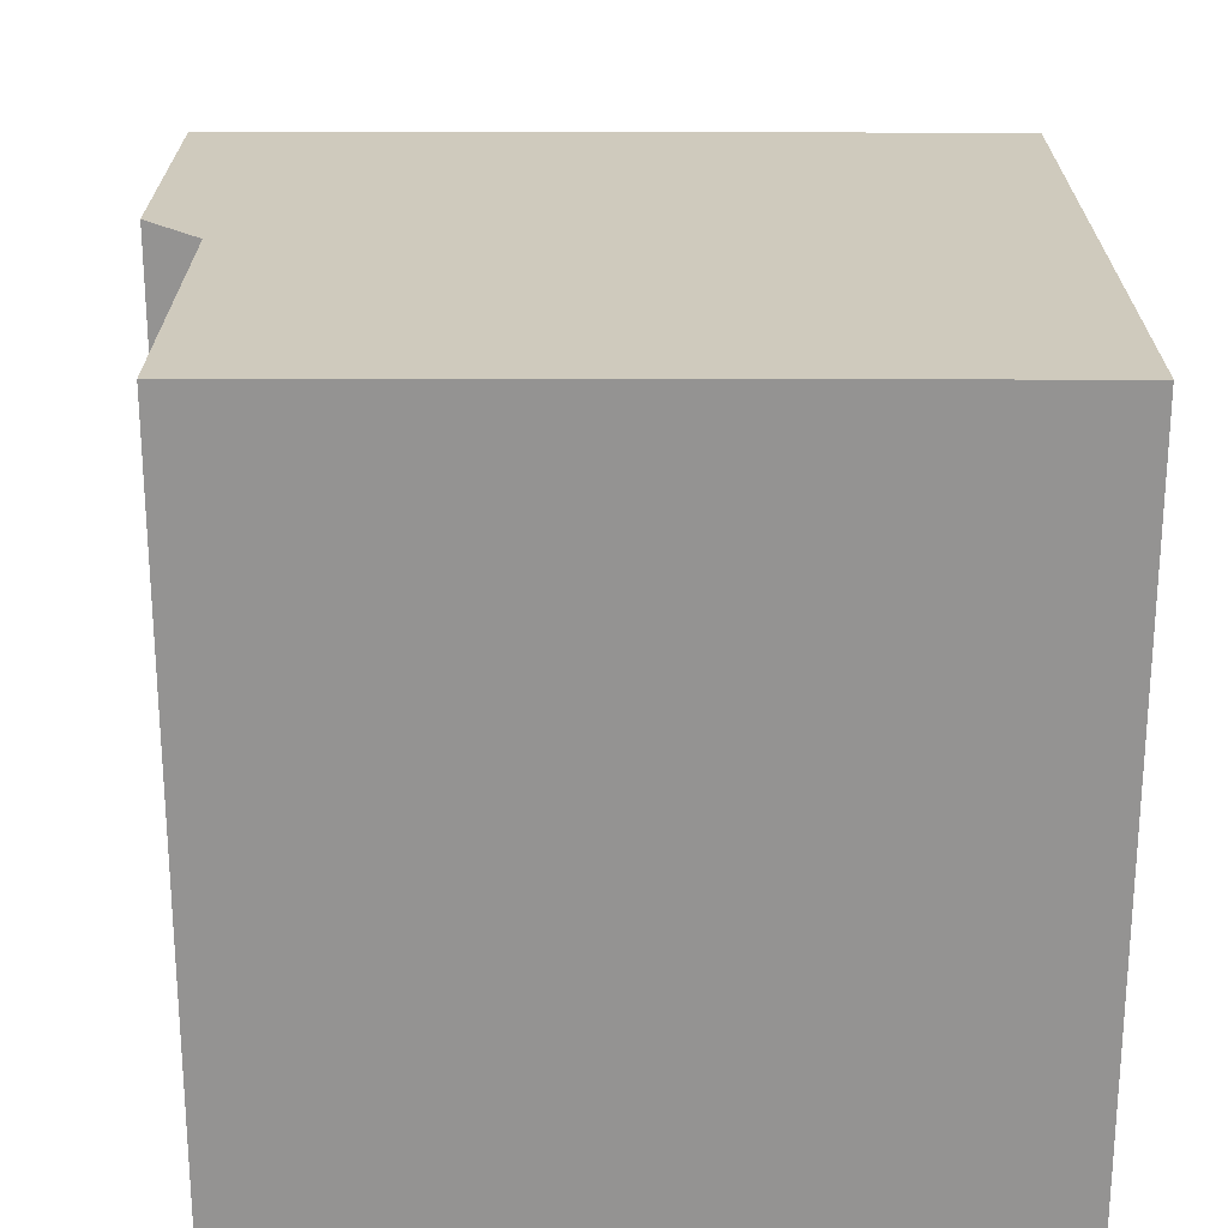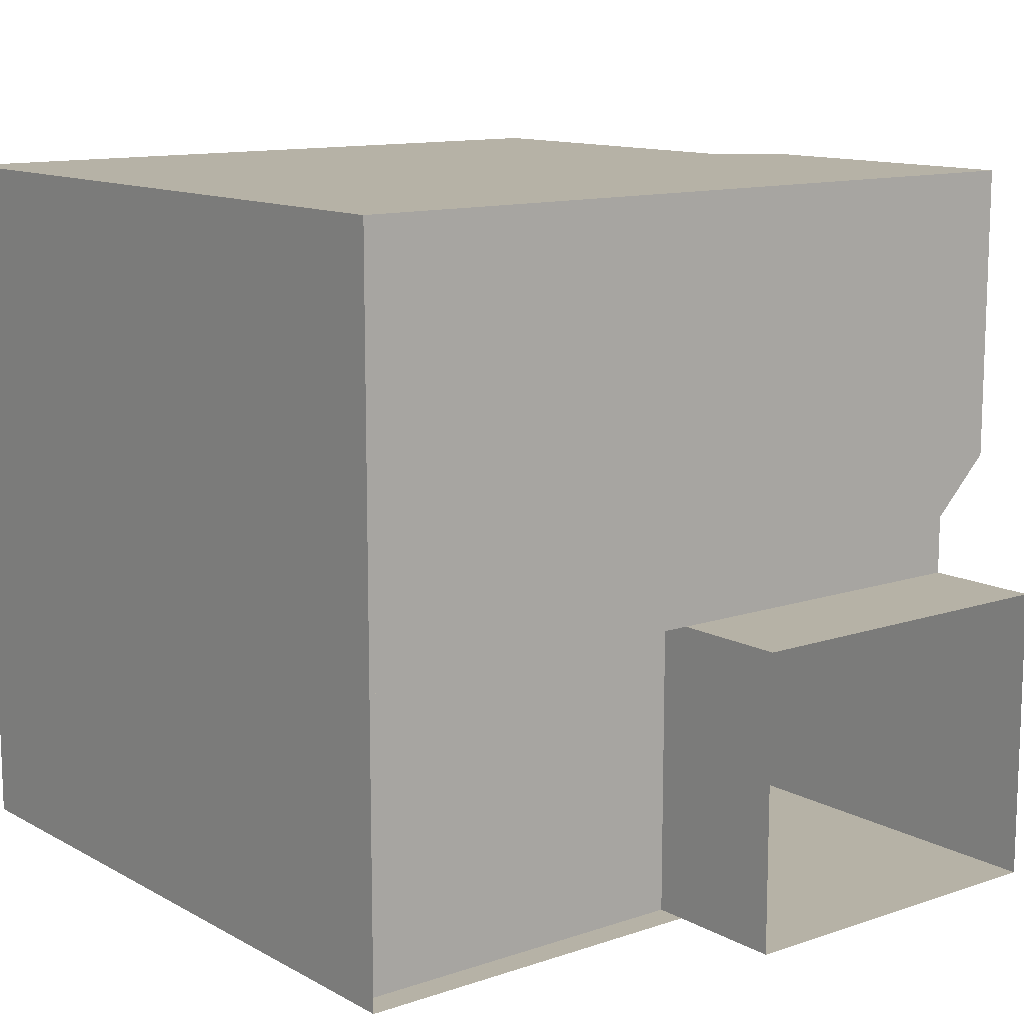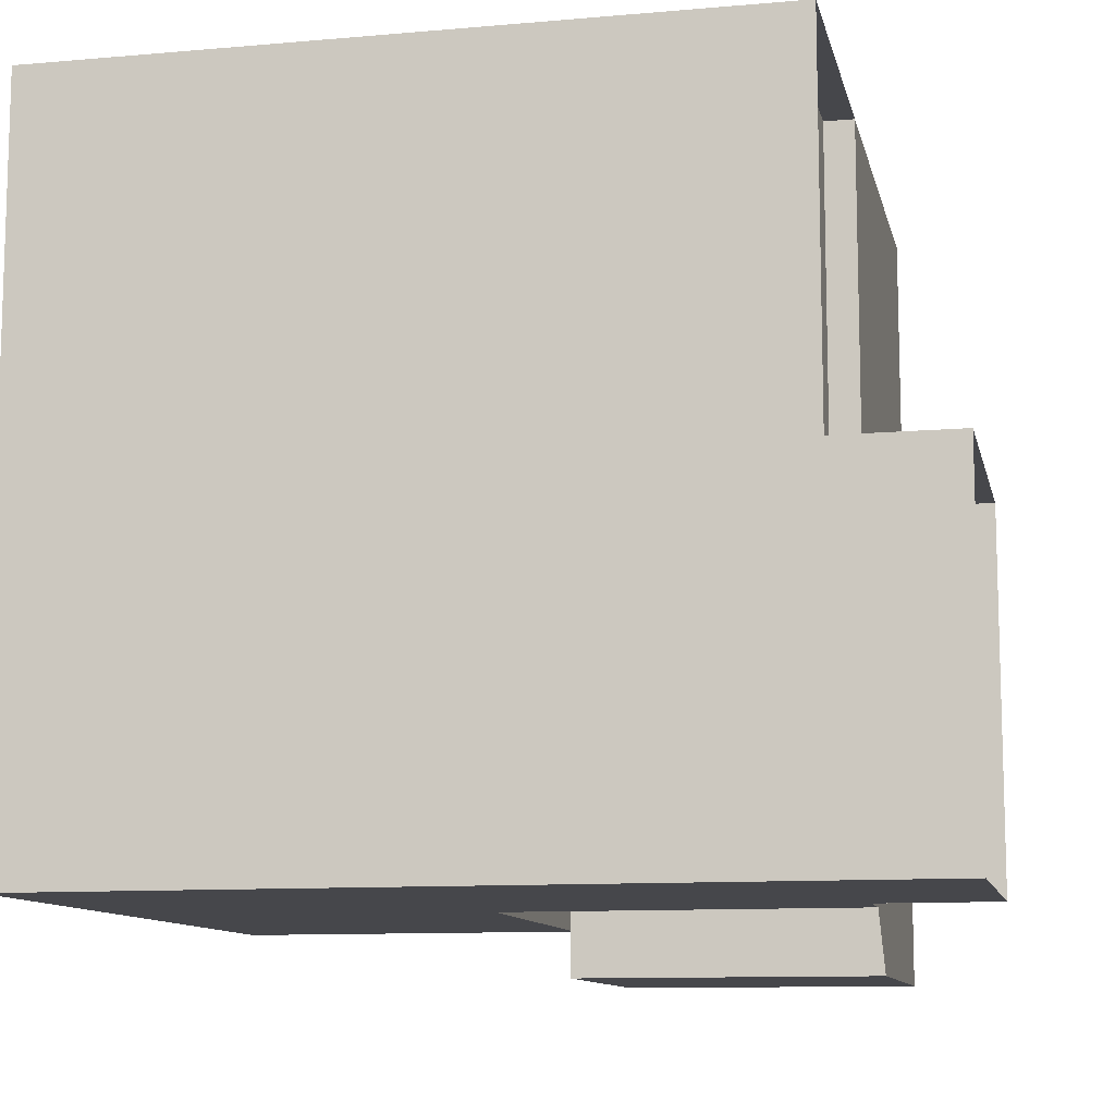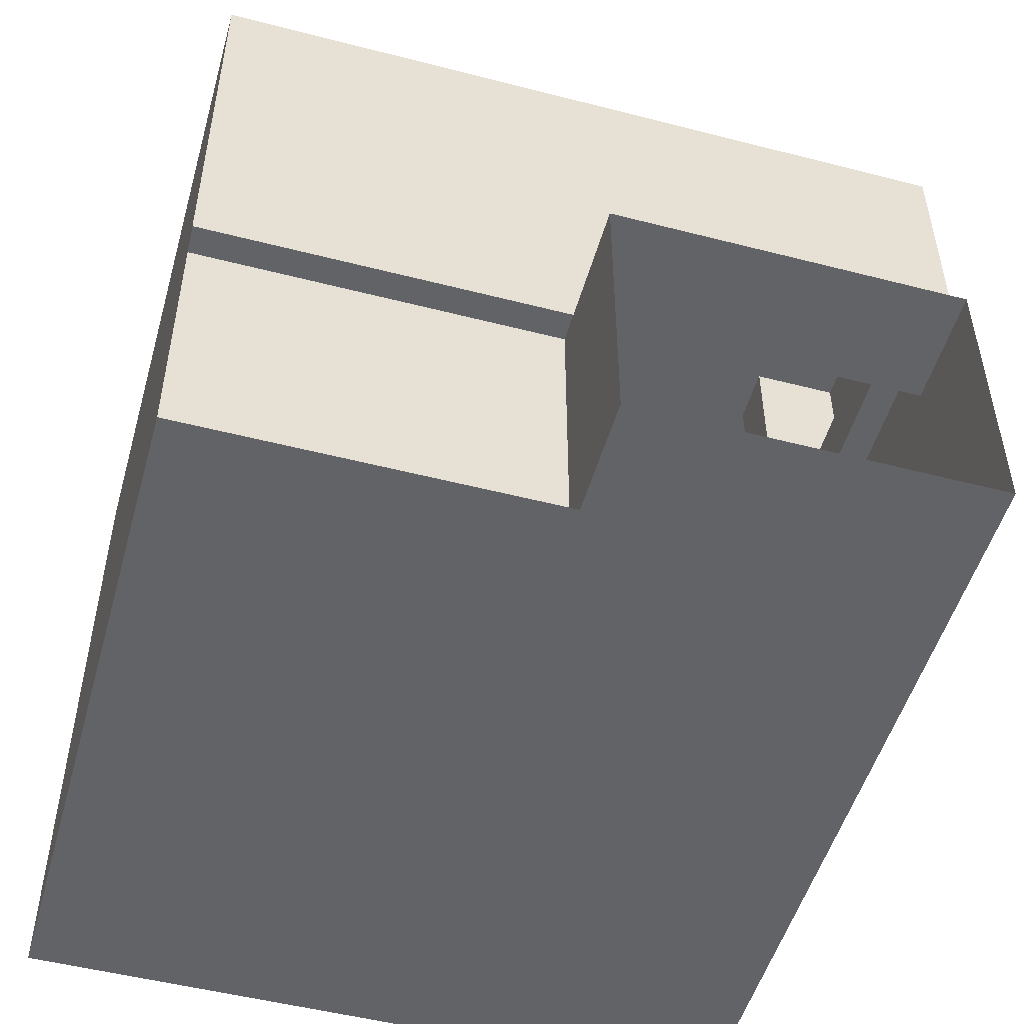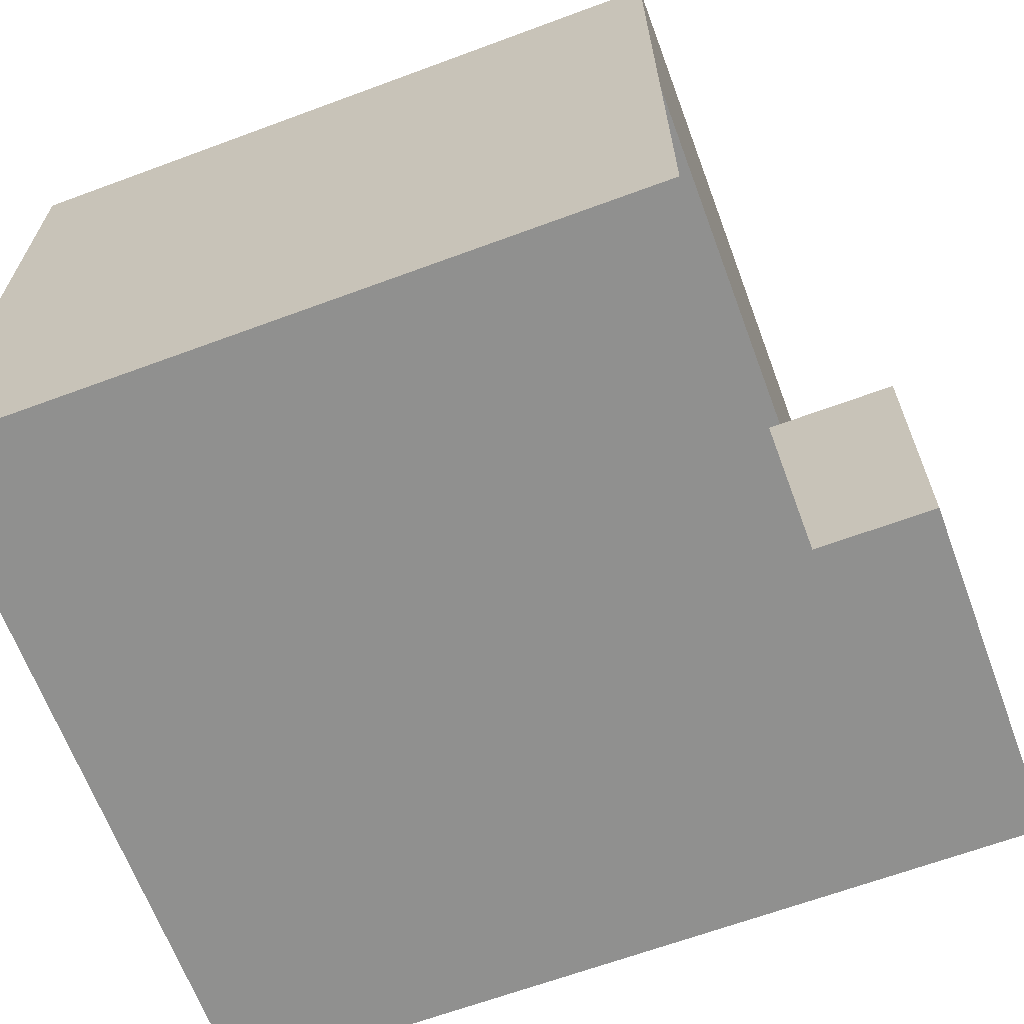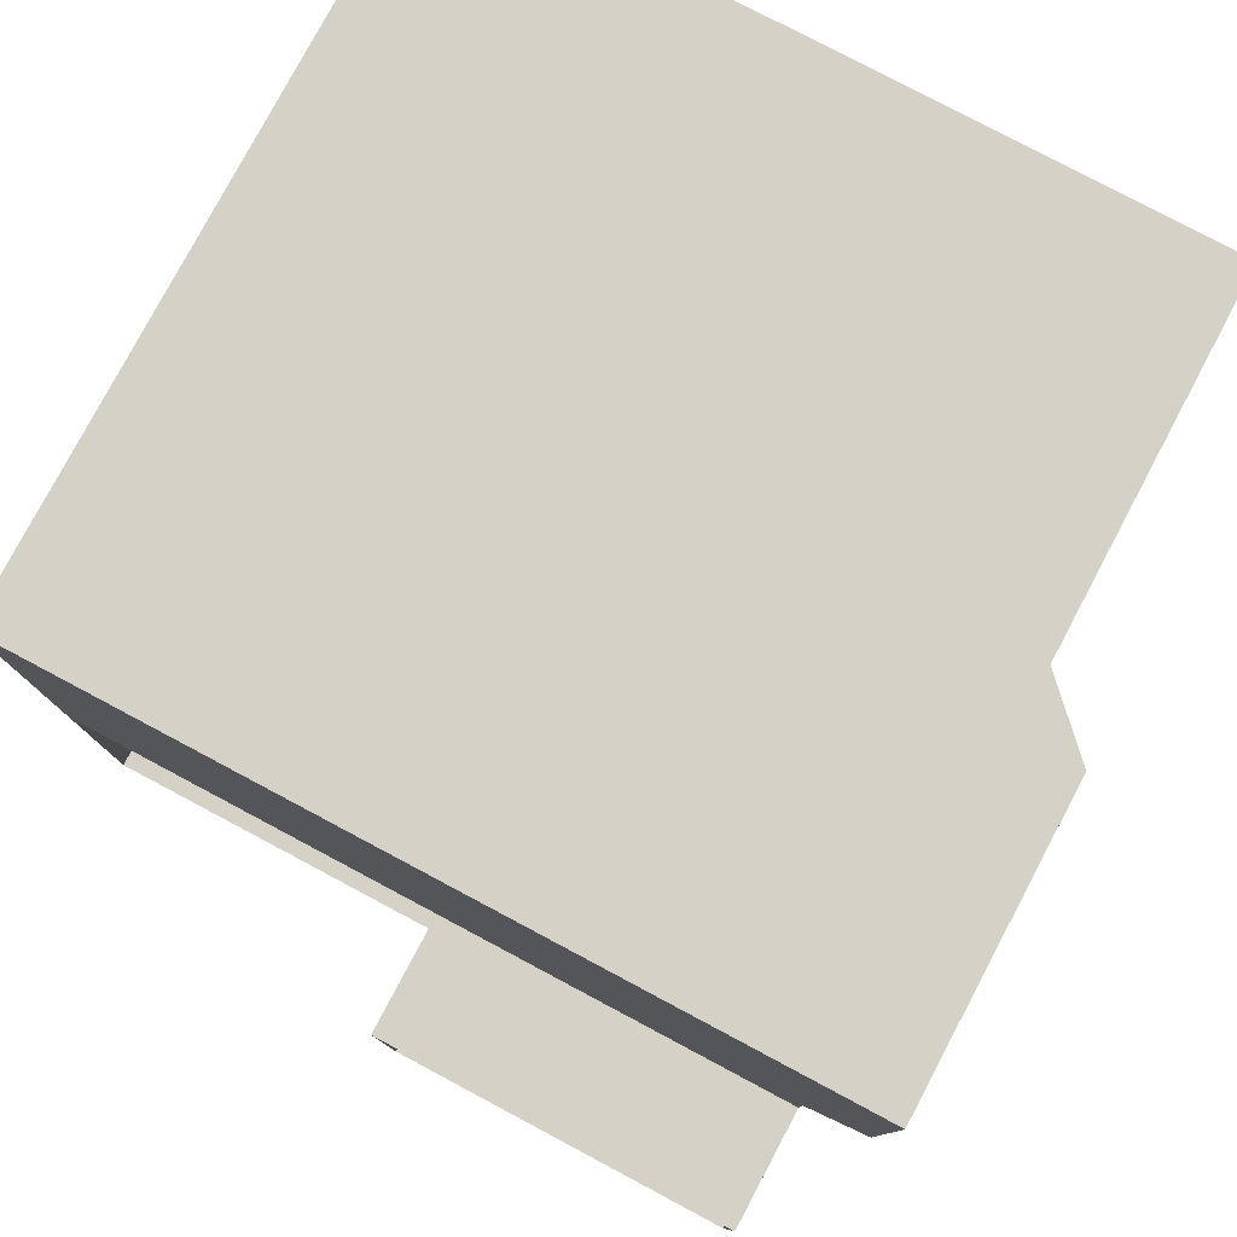
<metadata>
{"format":"obj","ext":"obj","renderer":"f3d","projection":"perspective","resolution":1024,"background":"white","views":[{"elev":23.1,"azim":90.1,"up":"+Z"},{"elev":12.2,"azim":-128.4,"up":"+Z"},{"elev":-10.7,"azim":-167.7,"up":"+Y"},{"elev":-50.9,"azim":-105.7,"up":"+Z"},{"elev":-65.6,"azim":-159.6,"up":"+Z"},{"elev":79.0,"azim":-62.0,"up":"+Z"}]}
</metadata>
<code>
g pb_Mesh330842
v -4 6 -4
v 0 4 -4
v 0 0 -4
v -4 0 -4
v 8 4 -4
v 8 4 0
v 8 0 0
v 8 0 -4
v 0 12.25 -4
v -4 12.25 -4
v -4 12.25 1
v 0 12.25 0
v 4 12.25 -4
v 4 12.25 0
v 4 0 -4
v 4 4 -4
v 8 12.25 -4
v 8 12.25 0
v 4 4 8
v 4 0 8
v 8 4 8
v 8 0 8
v 4 0 0
v 4 0 -4
v 8 0 0
v 8 0 -4
v 8 0 -4
v 8 4 -4
v 0 12.25 4
v -4 12.25 4
v 8 12.25 4
v 4 12.25 4
v 8 0 4
v 8 4 4
v 0 12.25 8
v -4 12.25 8
v 8 12.25 8
v 4 12.25 8
v 8 0 8
v 8 4 8
v 8 8 0
v 8 8 -4
v 8 8 4
v 8 8 8
v 0 8 -4
v -4 8 -4
v 8 8 -4
v 4 8 -4
v -4 6 1
v -4 4 4
v -4 8 1
v -4 8 4
v -3.5 6 -4
v -3.5 6 1
v -3.5 8 -4
v -3.5 8 1
v 0 4 8
v 0 8 8
v 4 8 8
v -4 4 8
v -4 8 8
v -4 4 8
v -4 8 8
v 8 8 8
v 8 12.25 -4
v 4 12.25 -4
v 8 12.25 8
v 8 12.25 4
v -4 12.25 1
v -4 12.25 4
v 0 12.25 8
v 4 12.25 8
v 0 12.25 -4
v 8 12.25 0
v 8 12.25 -4
v -4 12.25 8
v 8 12.25 8
v -4 12.25 -4
v -4 12.25 8
v -3.5 12.25 -4
v -3.5 12.25 1
v -4 6 1
v -4 6 -4
v -6 6 1
v -6 6 -4
v -6 6 -4
v -6 0 -4
v -4 0 -4
v -4 0 1
v -6 0 -4
v -6 0 1
v -4 0 1
v -4 6 1
v -6 0 1
v -6 6 1
v -2 -1 8
v 1 -1 8
v -4 -1 8
v -2 0 0.5
v 0 0 -4
v 0 0 0
v 2 0 8
v 2 0 0
v 4 0 2
v 8 0 4
v 4 0 4
v 2 0 2
v 0 0 2
v 2 0 4
v -4 0 1
v -4 0 2
v -4 -1 3
v -2 0 2
v -4 0 2
v -2 0.5 2
v 0 0.5 2
v 1 0.5 3
v -2 0.5 3
v -4 0.5 2
v -4 0.5 3
v 4 0 6
v 8 0 8
v 4 0 8
v 2 0.5 4
v 2 0.5 6
v 1 0.5 6
v 2 0 6
v 2 0 8
v 2 0.5 8
v 1 0.5 8
v -4 -1 6
v -4 -1 8
v -4 -1 3
v -2 -1 3
v -2 -1 6
v -4 -1 6
v 1 -1 3
v 1 -1 6
v 1 -1 8
v -2 -1 8
v -4 -1 8
v 0 0 2
v 2 0 2
v 0 0.5 2
v 2 0.5 2
v 2 0 6
v 2 0 8
v 2 0.5 6
v 2 0.5 8
v 1 -1 8
v 1 -1 6
v 1 0.5 8
v 1 0.5 6
v 2 0 8
v 1 -1 8
v 2 0.5 8
v 1 0.5 8
v -2 0 2
v -2 0.5 2
v 2 0 4
v 2 0.5 4
v 1 -1 3
v 1 0.5 3
v 2 0 2
v 2 0.5 2
v -4 -1 3
v -4 0 2
v -4 0.5 3
v -4 0.5 2
v 1 -1 3
v -2 -1 3
v 1 0.5 3
v -2 0.5 3
v -4 0 2
v -4 0.5 2
v -4 -1 3
v -4 0.5 3
v 2 0.5 2
v -4 8 1
v -4 12.25 1
v -3.5 8 1
v -3.5 12.25 1
v -3.5 6 -4
v -3.5 6 1
v -4 6 1
v -3.5 6 1
v -4 12.25 -4
v -4 8 -4
v -3.5 12.25 -4
v -3.5 8 -4
v -4 12.25 1
v -4 12.25 -4
v -3.5 12.25 1
v -3.5 12.25 -4
v -4 6 -4
v -3.5 6 -4
g pb_Mesh330842_0
f 3 2 1
f 4 3 1
f 7 6 5
f 8 7 5
f 11 10 9
f 12 11 9
f 13 12 9
f 13 14 12
f 15 2 3
f 15 16 2
f 17 14 13
f 17 18 14
f 21 20 19
f 21 22 20
f 25 24 23
f 25 26 24
f 27 16 15
f 27 28 16
f 29 11 12
f 29 30 11
f 31 14 18
f 31 32 14
f 33 6 7
f 33 34 6
f 32 12 14
f 32 29 12
f 35 30 29
f 35 36 30
f 37 32 31
f 37 38 32
f 39 34 33
f 39 40 34
f 38 29 32
f 38 35 29
f 41 5 6
f 41 42 5
f 43 6 34
f 43 41 6
f 44 34 40
f 44 43 34
f 45 1 2
f 45 46 1
f 47 16 28
f 47 48 16
f 51 50 49
f 51 52 50
f 48 2 16
f 48 45 2
f 55 54 53
f 55 56 54
f 58 19 57
f 58 59 19
f 52 60 50
f 52 61 60
f 63 57 62
f 63 58 57
f 59 21 19
f 59 64 21
f 65 48 47
f 65 66 48
f 67 43 44
f 67 68 43
f 69 52 51
f 69 70 52
f 71 59 58
f 71 72 59
f 66 45 48
f 66 73 45
f 68 41 43
f 68 74 41
f 74 42 41
f 74 75 42
f 70 61 52
f 70 76 61
f 72 64 59
f 72 77 64
f 73 46 45
f 73 78 46
f 79 58 63
f 79 71 58
f 80 56 55
f 80 81 56
f 84 83 82
f 84 85 83
f 86 4 1
f 86 87 4
f 90 89 88
f 90 91 89
f 94 93 92
f 94 95 93
f 57 96 62
f 57 97 96
f 96 98 62
f 99 88 89
f 88 99 100
f 99 101 100
f 19 102 57
f 19 20 102
f 102 97 57
f 103 100 101
f 100 103 24
f 103 23 24
f 25 23 104
f 105 25 104
f 105 104 106
f 107 103 101
f 107 101 108
f 104 23 103
f 104 103 107
f 106 104 107
f 106 107 109
f 110 49 50
f 111 110 50
f 50 112 111
f 113 99 89
f 113 89 114
f 108 101 99
f 108 99 113
f 117 116 115
f 117 115 118
f 118 115 119
f 118 119 120
f 105 106 121
f 122 105 121
f 122 121 123
f 125 124 117
f 125 117 126
f 121 106 109
f 121 109 127
f 123 121 127
f 123 127 128
f 129 125 126
f 129 126 130
f 60 131 50
f 60 132 131
f 131 112 50
f 135 134 133
f 135 133 136
f 138 137 134
f 138 134 135
f 139 138 135
f 139 135 140
f 140 135 136
f 140 136 141
f 144 143 142
f 144 145 143
f 148 147 146
f 148 149 147
f 152 151 150
f 152 153 151
f 156 155 154
f 156 157 155
f 159 142 158
f 159 144 142
f 161 146 160
f 161 148 146
f 153 162 151
f 153 163 162
f 165 160 164
f 165 161 160
f 168 167 166
f 168 169 167
f 172 171 170
f 172 173 171
f 175 158 174
f 175 159 158
f 173 176 171
f 173 177 176
f 117 178 116
f 117 124 178
f 181 180 179
f 181 182 180
f 183 82 83
f 183 184 82
f 186 179 185
f 186 181 179
g pb_Mesh330842_1
f 189 188 187
f 189 190 188
f 193 192 191
f 193 194 192
f 190 195 188
f 190 196 195

</code>
